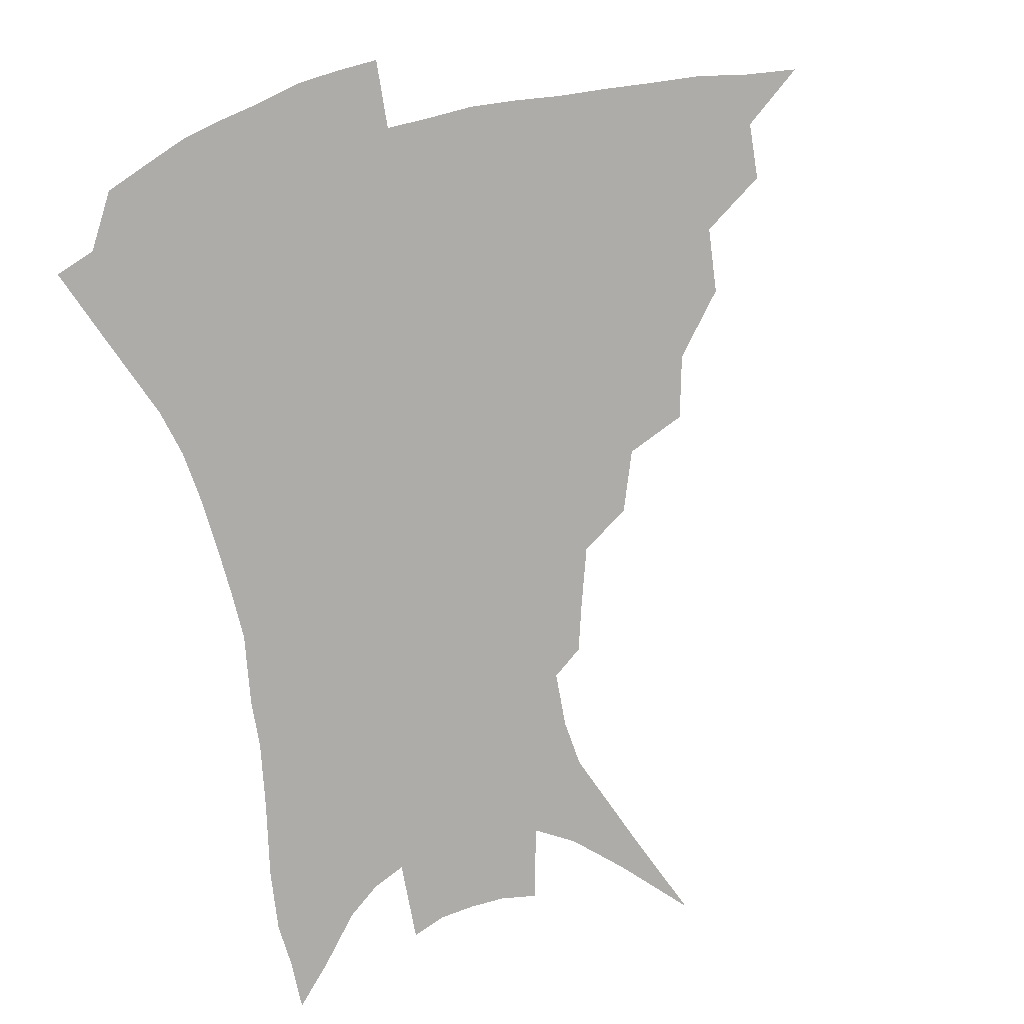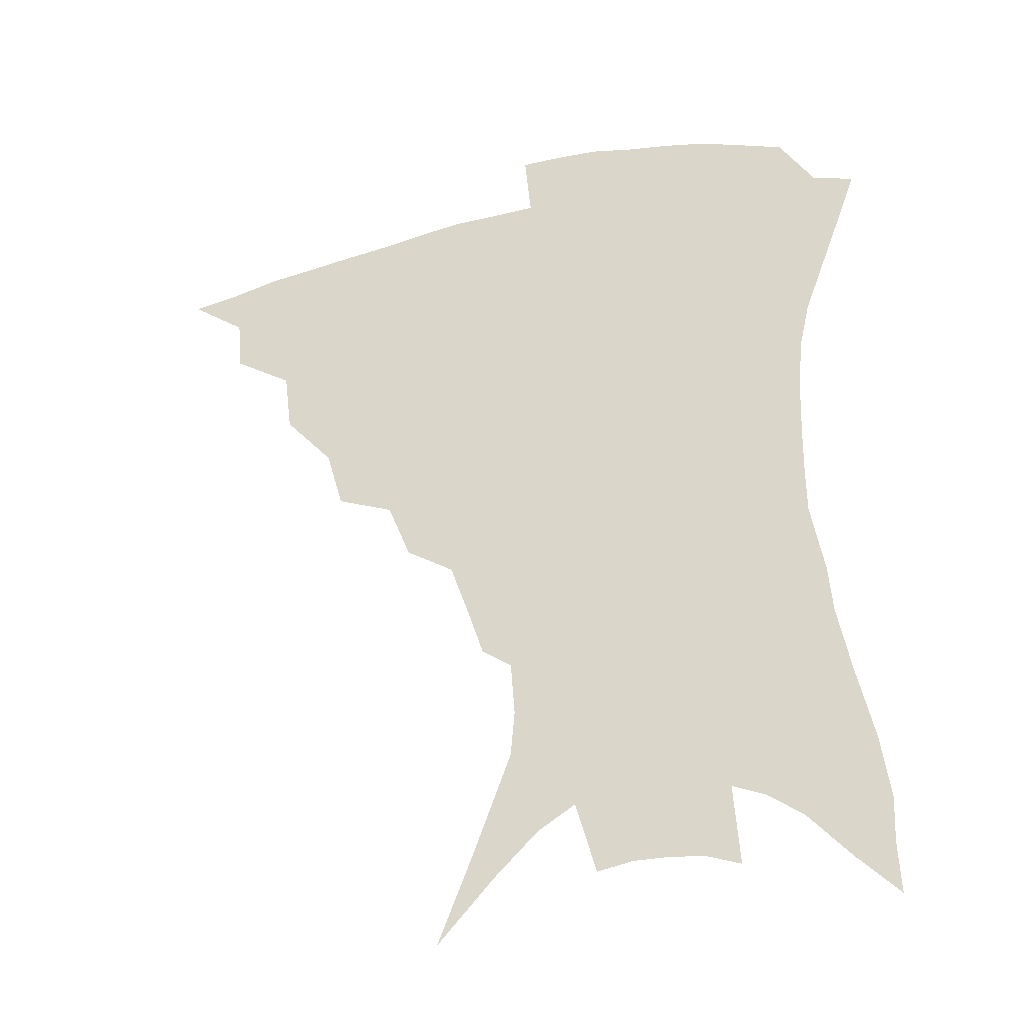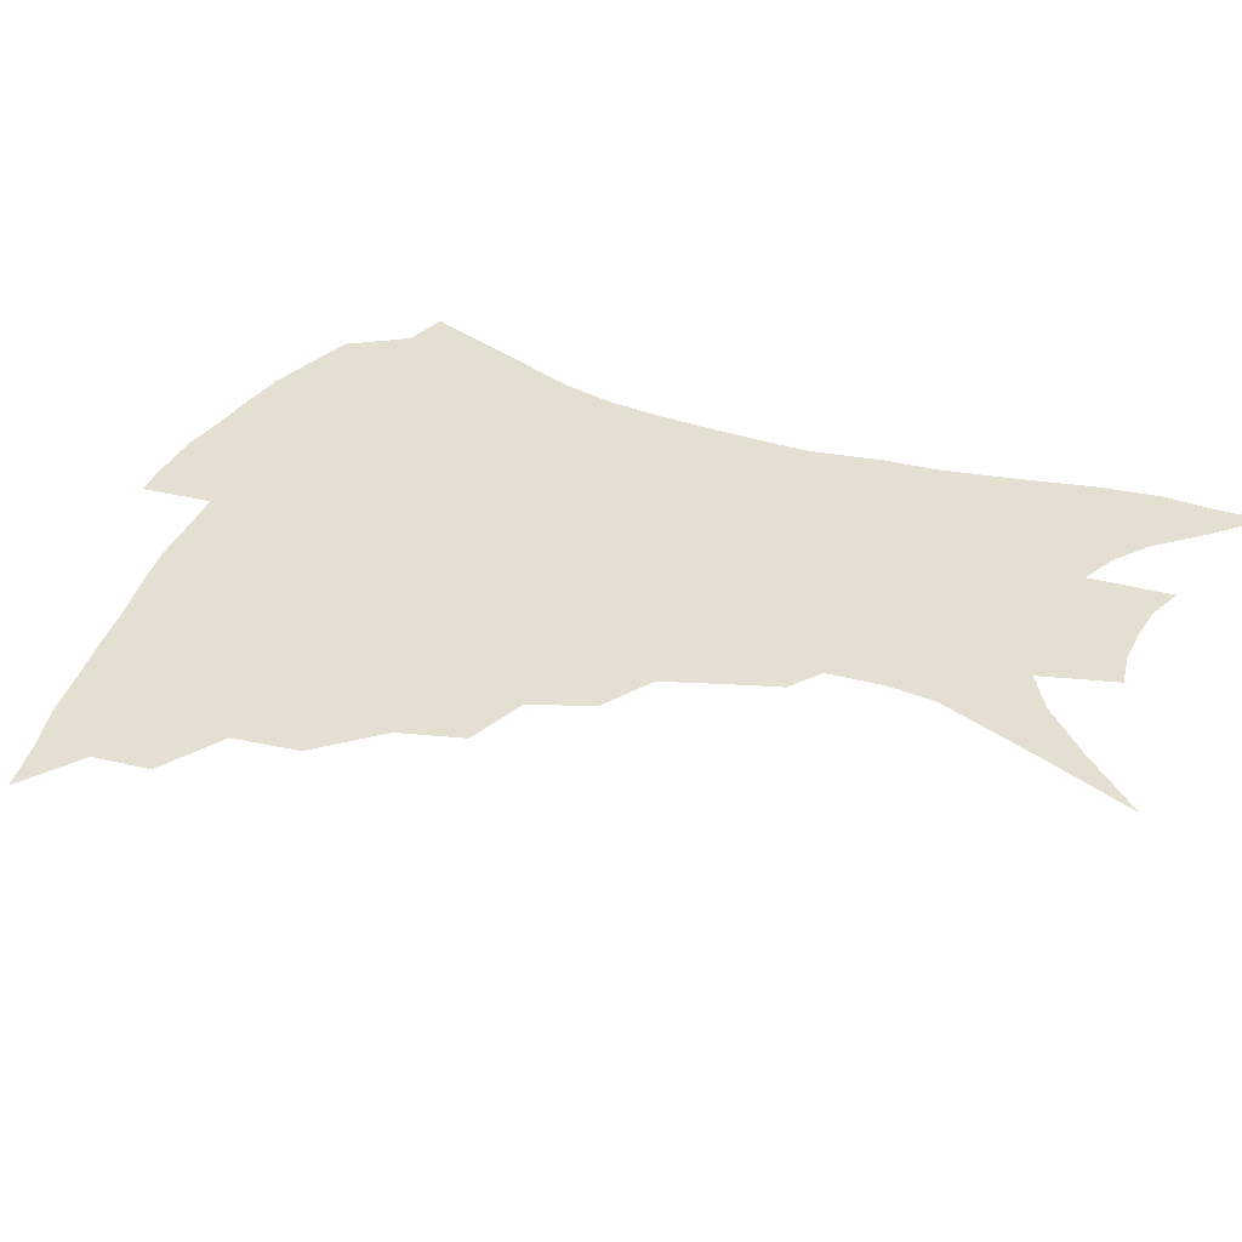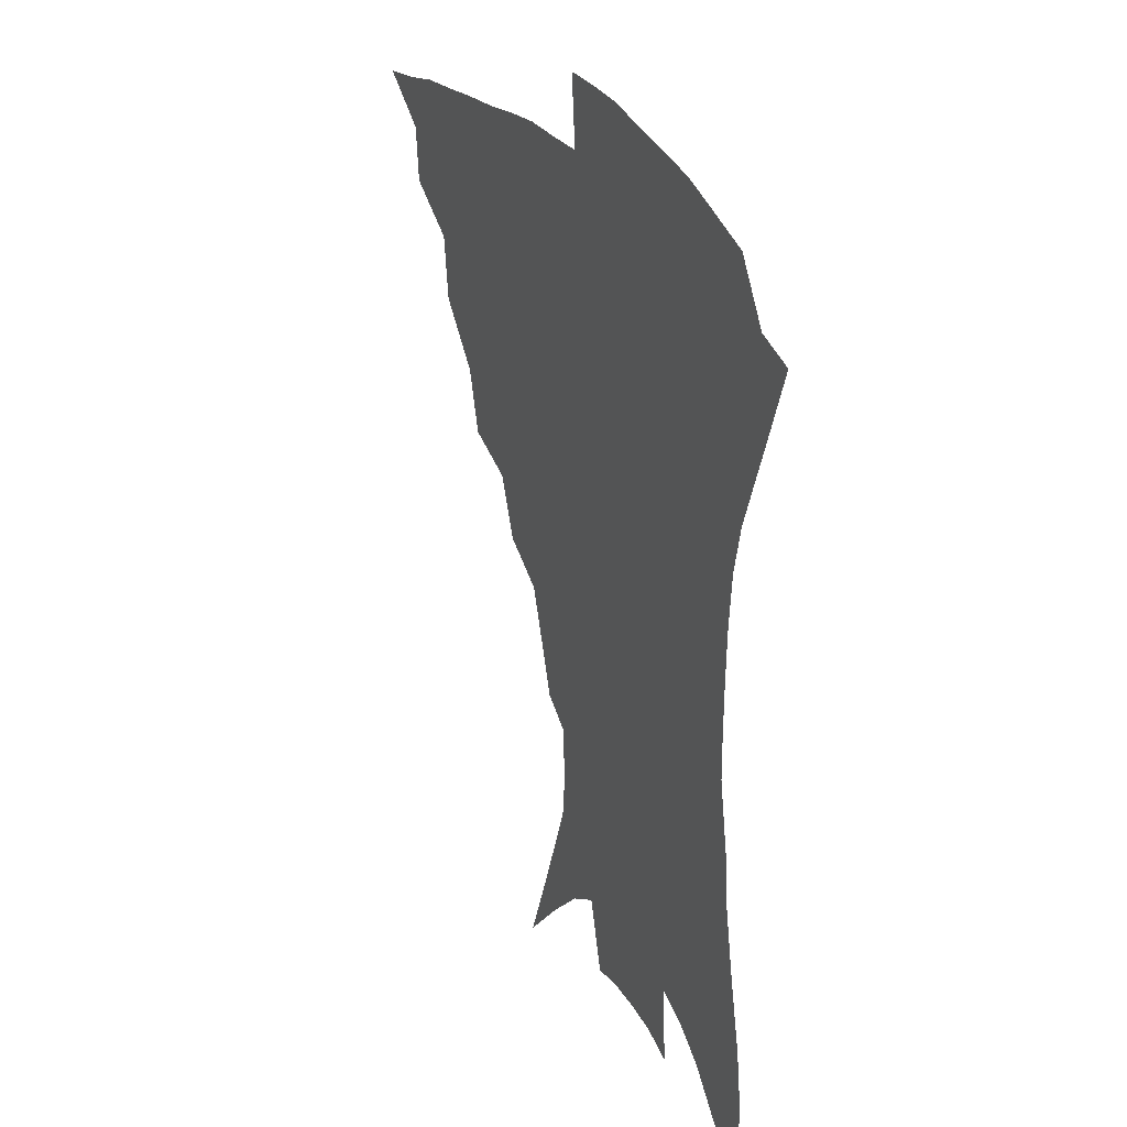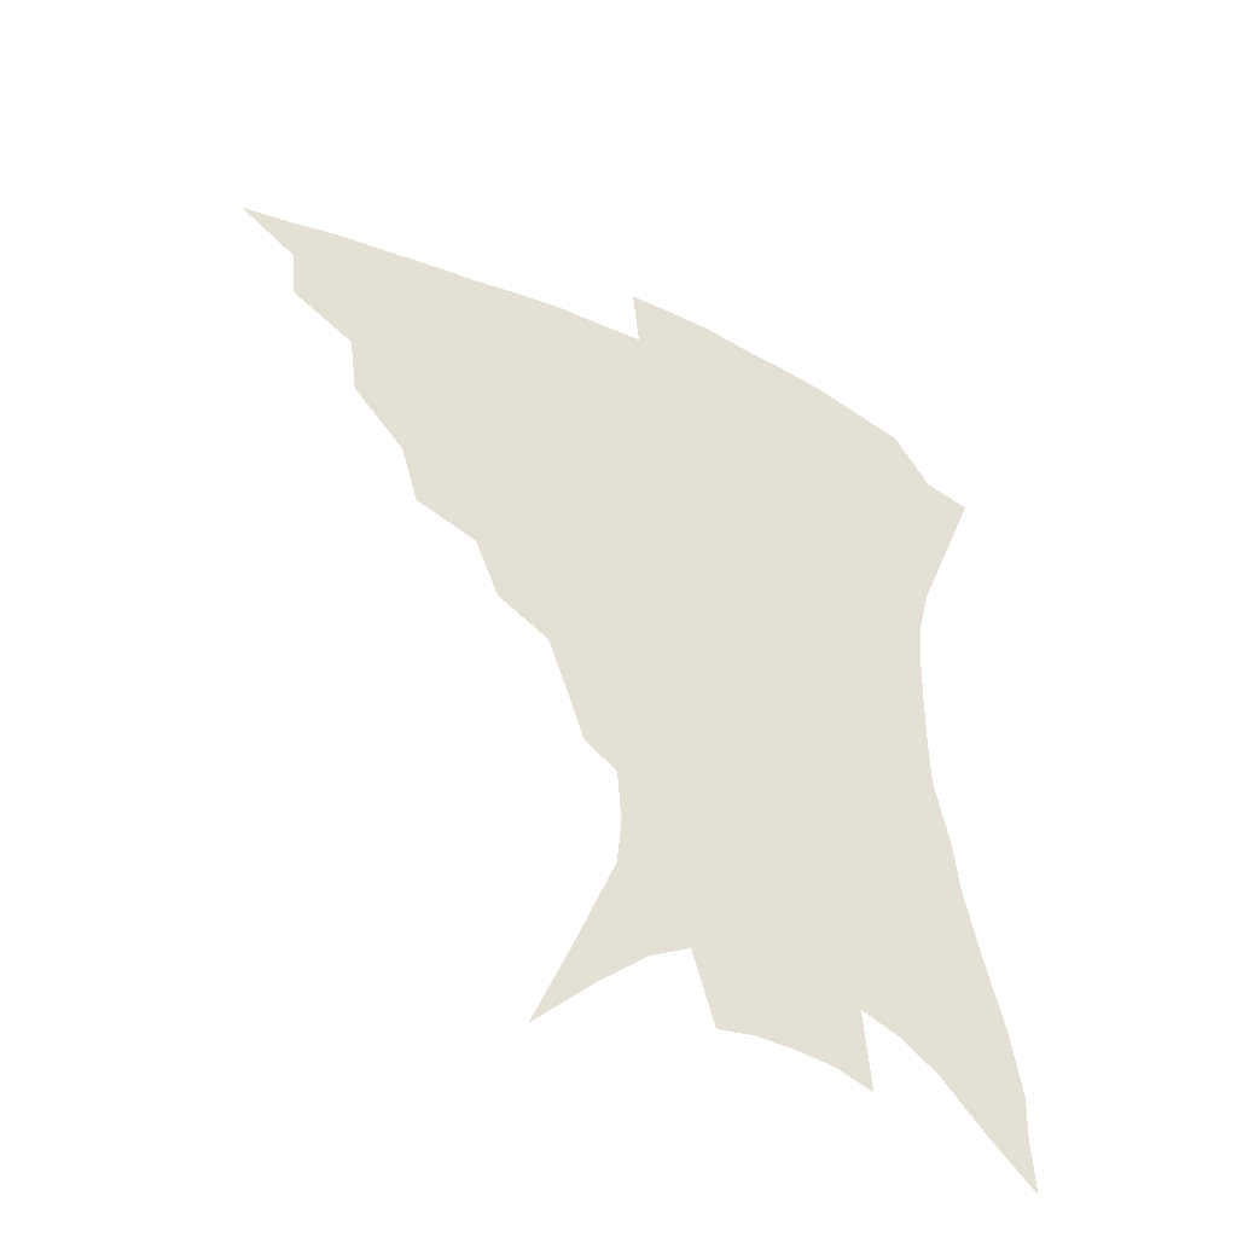
<metadata>
{"format":"obj","ext":"obj","renderer":"f3d","projection":"perspective","resolution":1024,"background":"white","views":[{"elev":-76.8,"azim":-165.6,"up":"+Z"},{"elev":-34.4,"azim":17.9,"up":"+Y"},{"elev":37.5,"azim":-67.5,"up":"+Z"},{"elev":28.5,"azim":63.9,"up":"+Y"},{"elev":-47.8,"azim":-26.7,"up":"+Y"}]}
</metadata>
<code>
v 436.9 381 0
v 457.4 348.9 0
v 455.6 367 0
v 453 383.4 0
v 479.8 314.9 0
v 477.1 336 0
v 474.5 353.8 0
v 471.5 369.8 0
v 468.8 386.9 0
v 502 275.3 0
v 496.3 295.7 0
v 496 324.6 0
v 493.1 341.7 0
v 489.9 357.1 0
v 487 372.8 0
v 484.8 388.7 0
v 528.7 247.7 0
v 521 267.4 0
v 515.7 290 0
v 513.9 314.7 0
v 510.5 329.7 0
v 507.8 344.9 0
v 505.3 359.9 0
v 503.1 374.8 0
v 500.5 390.6 0
v 556.4 202.3 0
v 551.4 217.7 0
v 544.8 237.3 0
v 537.7 260.7 0
v 532.8 282.1 0
v 529.2 300.4 0
v 527.2 319.5 0
v 524.6 333.6 0
v 522.1 347.7 0
v 519.8 362.1 0
v 517.9 376.8 0
v 515.9 392.2 0
v 542.2 97.86 0
v 553.7 127.2 0
v 566.3 161.3 0
v 567.7 176.6 0
v 566.4 194.9 0
v 562.7 212.2 0
v 557.9 231.8 0
v 552.5 248.1 0
v 547.8 272.6 0
v 544.4 289.1 0
v 541.8 306 0
v 540.1 322.4 0
v 538.2 336.4 0
v 535.9 349.9 0
v 534.2 364 0
v 532.6 378.6 0
v 530.8 394.5 0
v 560.9 118.3 0
v 570.7 147.2 0
v 575.2 167.4 0
v 575.4 186.6 0
v 573.4 207.6 0
v 569.8 224.4 0
v 565.6 238.2 0
v 561.6 260.2 0
v 558.2 277.3 0
v 556 295 0
v 554.4 311.4 0
v 553.1 325.6 0
v 551.9 338.7 0
v 550.7 352.1 0
v 548.4 365.6 0
v 547.6 379.6 0
v 545.4 396.1 0
v 575.5 132.4 0
v 582.5 158 0
v 583.7 175.6 0
v 582.9 195.8 0
v 580.9 215 0
v 577.5 230.9 0
v 574.2 247.5 0
v 571.3 267.8 0
v 569.1 284.1 0
v 567.5 299.3 0
v 566.3 313.4 0
v 565 326.4 0
v 565.8 341.9 0
v 564.5 353.7 0
v 563.9 366.4 0
v 561.8 380.7 0
v 560.2 396 0
v 587.9 139.9 0
v 592 164 0
v 591.8 184 0
v 590 199.9 0
v 588.9 218.9 0
v 585.5 236.8 0
v 583.3 252.4 0
v 581.1 273.4 0
v 579.5 286.2 0
v 578.6 301.7 0
v 578.6 317.1 0
v 577.7 329.2 0
v 577.7 342 0
v 577.2 354.4 0
v 576.8 367.2 0
v 575.9 380.4 0
v 574.3 396.2 0
v 572.2 418.9 0
v 594.6 115.5 0
v 598.9 145.9 0
v 600.4 165.5 0
v 599.6 185.2 0
v 599.2 191.1 0
v 596.4 222.2 0
v 594.4 236 0
v 592.2 259 0
v 590.8 274.6 0
v 590.1 290.2 0
v 589.6 304.1 0
v 589.8 318.5 0
v 590.1 331.3 0
v 589.9 342.5 0
v 590.3 355 0
v 589.9 367.7 0
v 589.1 381.6 0
v 587.8 398.3 0
v 585.9 418.8 0
v 606.2 117.4 0
v 608.5 146 0
v 609 168.4 0
v 608.2 185.8 0
v 607 207.7 0
v 604.4 225.9 0
v 603.1 241.2 0
v 601.4 259.4 0
v 600.5 275.9 0
v 600.2 290.1 0
v 600.3 303.1 0
v 600.7 317.9 0
v 601.3 330.5 0
v 602.3 343 0
v 602.7 355 0
v 603.1 367.4 0
v 602.6 381.6 0
v 601.8 397.5 0
v 599.7 418 0
v 617.8 117.1 0
v 618.2 145.5 0
v 617.5 169.4 0
v 616.5 189.5 0
v 615 208.6 0
v 613.1 224.5 0
v 611.4 244.5 0
v 610.7 258.9 0
v 610 275.8 0
v 610.1 290.3 0
v 610.8 304.7 0
v 611.6 318 0
v 612.9 331.1 0
v 614.1 342.8 0
v 615.1 354.4 0
v 615.9 366.8 0
v 616.2 380.2 0
v 616.3 394.6 0
v 614.2 414.9 0
v 629.3 115.7 0
v 628.4 140.6 0
v 626.5 167.2 0
v 624.9 188.5 0
v 623.1 208.3 0
v 621.3 227.6 0
v 620.7 241.5 0
v 619.6 259.6 0
v 619.4 274.8 0
v 619.8 290.1 0
v 620.8 303 0
v 622.1 317.1 0
v 623.7 329.9 0
v 625.3 341.2 0
v 627.8 353.5 0
v 629.4 365.2 0
v 629.8 378.3 0
v 630.2 392.5 0
v 628.3 412.7 0
v 640.5 111.4 0
v 638.7 138.3 0
v 636 163.6 0
v 633.2 189.2 0
v 631.9 206 0
v 630.5 223 0
v 629.5 239.4 0
v 628.8 255.9 0
v 628.9 270.8 0
v 629.4 286.2 0
v 630.5 301.1 0
v 632.2 317.1 0
v 634.3 327.9 0
v 636.2 338.8 0
v 639.5 352.4 0
v 641.5 363.6 0
v 643.1 375.6 0
v 644.4 388.3 0
v 642.4 409.8 0
v 649.7 133.4 0
v 646.3 157.5 0
v 643.2 181.5 0
v 641 201.5 0
v 639.1 220.4 0
v 638.4 236.1 0
v 638 251.7 0
v 638.5 265.5 0
v 638.6 283.5 0
v 639.8 299.7 0
v 641.9 312.8 0
v 644.4 326 0
v 647.3 337.7 0
v 650.3 349.9 0
v 653.2 361.5 0
v 655.4 373.3 0
v 657.1 386.2 0
v 656.9 404.7 0
v 661.1 124.7 0
v 657.9 147.4 0
v 653.8 172.8 0
v 652.3 190.7 0
v 649.1 212.7 0
v 648 229.6 0
v 647.4 245.9 0
v 647.4 261.3 0
v 647.7 278.2 0
v 648.9 294.5 0
v 651.3 307.6 0
v 653.9 323.3 0
v 657.5 334.3 0
v 661.1 347.4 0
v 664.6 358.8 0
v 667.8 370.6 0
v 669.9 384.2 0
v 671.5 399.4 0
v 675.2 108.6 0
v 671.4 132.7 0
v 666.7 158.6 0
v 664.1 179.1 0
v 660.4 201.3 0
v 659.2 218.4 0
v 659 233.7 0
v 657.5 252.4 0
v 657 270.8 0
v 658.5 285.7 0
v 660.4 301.1 0
v 662.9 317.4 0
v 667.2 328.7 0
v 671.4 343.5 0
v 676 355 0
v 680.1 367.5 0
v 682.9 381 0
v 688.5 94.86 0
v 687.8 111.9 0
v 688.5 126.7 0
v 685.7 147.7 0
v 680.1 173.5 0
v 675.9 195.9 0
v 674.6 212.3 0
v 670.4 236.3 0
v 670.2 252.2 0
v 670.5 268.8 0
v 671.1 286.9 0
v 672.7 305.4 0
v 676.4 321.4 0
v 681.5 335.3 0
v 687.3 350.8 0
v 692.1 364 0
v 696.7 376.4 0
v 721 391 0
f 3 4 1
f 6 7 2
f 2 7 3
f 7 8 3
f 3 8 4
f 8 9 4
f 11 12 5
f 5 12 6
f 12 13 6
f 6 13 7
f 13 14 7
f 7 14 8
f 14 15 8
f 8 15 9
f 15 16 9
f 18 19 10
f 10 19 11
f 19 20 11
f 11 20 12
f 20 21 12
f 12 21 13
f 21 22 13
f 13 22 14
f 22 23 14
f 14 23 15
f 23 24 15
f 15 24 16
f 24 25 16
f 28 29 17
f 17 29 18
f 29 30 18
f 18 30 19
f 30 31 19
f 19 31 20
f 31 32 20
f 20 32 21
f 32 33 21
f 21 33 22
f 33 34 22
f 22 34 23
f 34 35 23
f 23 35 24
f 35 36 24
f 24 36 25
f 36 37 25
f 42 43 26
f 26 43 27
f 43 44 27
f 27 44 28
f 44 45 28
f 28 45 29
f 45 46 29
f 29 46 30
f 46 47 30
f 30 47 31
f 47 48 31
f 31 48 32
f 48 49 32
f 32 49 33
f 49 50 33
f 33 50 34
f 50 51 34
f 34 51 35
f 51 52 35
f 35 52 36
f 52 53 36
f 36 53 37
f 53 54 37
f 38 55 39
f 55 56 39
f 39 56 40
f 56 57 40
f 40 57 41
f 57 58 41
f 41 58 42
f 58 59 42
f 42 59 43
f 59 60 43
f 43 60 44
f 60 61 44
f 44 61 45
f 61 62 45
f 45 62 46
f 62 63 46
f 46 63 47
f 63 64 47
f 47 64 48
f 64 65 48
f 48 65 49
f 65 66 49
f 49 66 50
f 66 67 50
f 50 67 51
f 67 68 51
f 51 68 52
f 68 69 52
f 52 69 53
f 69 70 53
f 53 70 54
f 70 71 54
f 55 72 56
f 72 73 56
f 56 73 57
f 73 74 57
f 57 74 58
f 74 75 58
f 58 75 59
f 75 76 59
f 59 76 60
f 76 77 60
f 60 77 61
f 77 78 61
f 61 78 62
f 78 79 62
f 62 79 63
f 79 80 63
f 63 80 64
f 80 81 64
f 64 81 65
f 81 82 65
f 65 82 66
f 82 83 66
f 66 83 67
f 83 84 67
f 67 84 68
f 84 85 68
f 68 85 69
f 85 86 69
f 69 86 70
f 86 87 70
f 70 87 71
f 87 88 71
f 72 89 73
f 89 90 73
f 73 90 74
f 90 91 74
f 74 91 75
f 91 92 75
f 75 92 76
f 92 93 76
f 76 93 77
f 93 94 77
f 77 94 78
f 94 95 78
f 78 95 79
f 95 96 79
f 79 96 80
f 96 97 80
f 80 97 81
f 97 98 81
f 81 98 82
f 98 99 82
f 82 99 83
f 99 100 83
f 83 100 84
f 100 101 84
f 84 101 85
f 101 102 85
f 85 102 86
f 102 103 86
f 86 103 87
f 103 104 87
f 87 104 88
f 104 105 88
f 107 108 89
f 89 108 90
f 108 109 90
f 90 109 91
f 109 110 91
f 91 110 92
f 110 111 92
f 92 111 93
f 111 112 93
f 93 112 94
f 112 113 94
f 94 113 95
f 113 114 95
f 95 114 96
f 114 115 96
f 96 115 97
f 115 116 97
f 97 116 98
f 116 117 98
f 98 117 99
f 117 118 99
f 99 118 100
f 118 119 100
f 100 119 101
f 119 120 101
f 101 120 102
f 120 121 102
f 102 121 103
f 121 122 103
f 103 122 104
f 122 123 104
f 104 123 105
f 123 124 105
f 105 124 106
f 124 125 106
f 107 126 108
f 126 127 108
f 108 127 109
f 127 128 109
f 109 128 110
f 128 129 110
f 110 129 111
f 129 130 111
f 111 130 112
f 130 131 112
f 112 131 113
f 131 132 113
f 113 132 114
f 132 133 114
f 114 133 115
f 133 134 115
f 115 134 116
f 134 135 116
f 116 135 117
f 135 136 117
f 117 136 118
f 136 137 118
f 118 137 119
f 137 138 119
f 119 138 120
f 138 139 120
f 120 139 121
f 139 140 121
f 121 140 122
f 140 141 122
f 122 141 123
f 141 142 123
f 123 142 124
f 142 143 124
f 124 143 125
f 143 144 125
f 126 145 127
f 145 146 127
f 127 146 128
f 146 147 128
f 128 147 129
f 147 148 129
f 129 148 130
f 148 149 130
f 130 149 131
f 149 150 131
f 131 150 132
f 150 151 132
f 132 151 133
f 151 152 133
f 133 152 134
f 152 153 134
f 134 153 135
f 153 154 135
f 135 154 136
f 154 155 136
f 136 155 137
f 155 156 137
f 137 156 138
f 156 157 138
f 138 157 139
f 157 158 139
f 139 158 140
f 158 159 140
f 140 159 141
f 159 160 141
f 141 160 142
f 160 161 142
f 142 161 143
f 161 162 143
f 143 162 144
f 162 163 144
f 145 164 146
f 164 165 146
f 146 165 147
f 165 166 147
f 147 166 148
f 166 167 148
f 148 167 149
f 167 168 149
f 149 168 150
f 168 169 150
f 150 169 151
f 169 170 151
f 151 170 152
f 170 171 152
f 152 171 153
f 171 172 153
f 153 172 154
f 172 173 154
f 154 173 155
f 173 174 155
f 155 174 156
f 174 175 156
f 156 175 157
f 175 176 157
f 157 176 158
f 176 177 158
f 158 177 159
f 177 178 159
f 159 178 160
f 178 179 160
f 160 179 161
f 179 180 161
f 161 180 162
f 180 181 162
f 162 181 163
f 181 182 163
f 164 183 165
f 183 184 165
f 165 184 166
f 184 185 166
f 166 185 167
f 185 186 167
f 167 186 168
f 186 187 168
f 168 187 169
f 187 188 169
f 169 188 170
f 188 189 170
f 170 189 171
f 189 190 171
f 171 190 172
f 190 191 172
f 172 191 173
f 191 192 173
f 173 192 174
f 192 193 174
f 174 193 175
f 193 194 175
f 175 194 176
f 194 195 176
f 176 195 177
f 195 196 177
f 177 196 178
f 196 197 178
f 178 197 179
f 197 198 179
f 179 198 180
f 198 199 180
f 180 199 181
f 199 200 181
f 181 200 182
f 200 201 182
f 184 202 185
f 202 203 185
f 185 203 186
f 203 204 186
f 186 204 187
f 204 205 187
f 187 205 188
f 205 206 188
f 188 206 189
f 206 207 189
f 189 207 190
f 207 208 190
f 190 208 191
f 208 209 191
f 191 209 192
f 209 210 192
f 192 210 193
f 210 211 193
f 193 211 194
f 211 212 194
f 194 212 195
f 212 213 195
f 195 213 196
f 213 214 196
f 196 214 197
f 214 215 197
f 197 215 198
f 215 216 198
f 198 216 199
f 216 217 199
f 199 217 200
f 217 218 200
f 200 218 201
f 218 219 201
f 202 220 203
f 220 221 203
f 203 221 204
f 221 222 204
f 204 222 205
f 222 223 205
f 205 223 206
f 223 224 206
f 206 224 207
f 224 225 207
f 207 225 208
f 225 226 208
f 208 226 209
f 226 227 209
f 209 227 210
f 227 228 210
f 210 228 211
f 228 229 211
f 211 229 212
f 229 230 212
f 212 230 213
f 230 231 213
f 213 231 214
f 231 232 214
f 214 232 215
f 232 233 215
f 215 233 216
f 233 234 216
f 216 234 217
f 234 235 217
f 217 235 218
f 235 236 218
f 218 236 219
f 236 237 219
f 220 238 221
f 238 239 221
f 221 239 222
f 239 240 222
f 222 240 223
f 240 241 223
f 223 241 224
f 241 242 224
f 224 242 225
f 242 243 225
f 225 243 226
f 243 244 226
f 226 244 227
f 244 245 227
f 227 245 228
f 245 246 228
f 228 246 229
f 246 247 229
f 229 247 230
f 247 248 230
f 230 248 231
f 248 249 231
f 231 249 232
f 249 250 232
f 232 250 233
f 250 251 233
f 233 251 234
f 251 252 234
f 234 252 235
f 252 253 235
f 235 253 236
f 253 254 236
f 236 254 237
f 238 255 239
f 255 256 239
f 239 256 240
f 256 257 240
f 240 257 241
f 257 258 241
f 241 258 242
f 258 259 242
f 242 259 243
f 259 260 243
f 243 260 244
f 260 261 244
f 244 261 245
f 261 262 245
f 245 262 246
f 262 263 246
f 246 263 247
f 263 264 247
f 247 264 248
f 264 265 248
f 248 265 249
f 265 266 249
f 249 266 250
f 266 267 250
f 250 267 251
f 267 268 251
f 251 268 252
f 268 269 252
f 252 269 253
f 269 270 253
f 253 270 254
f 270 271 254

</code>
